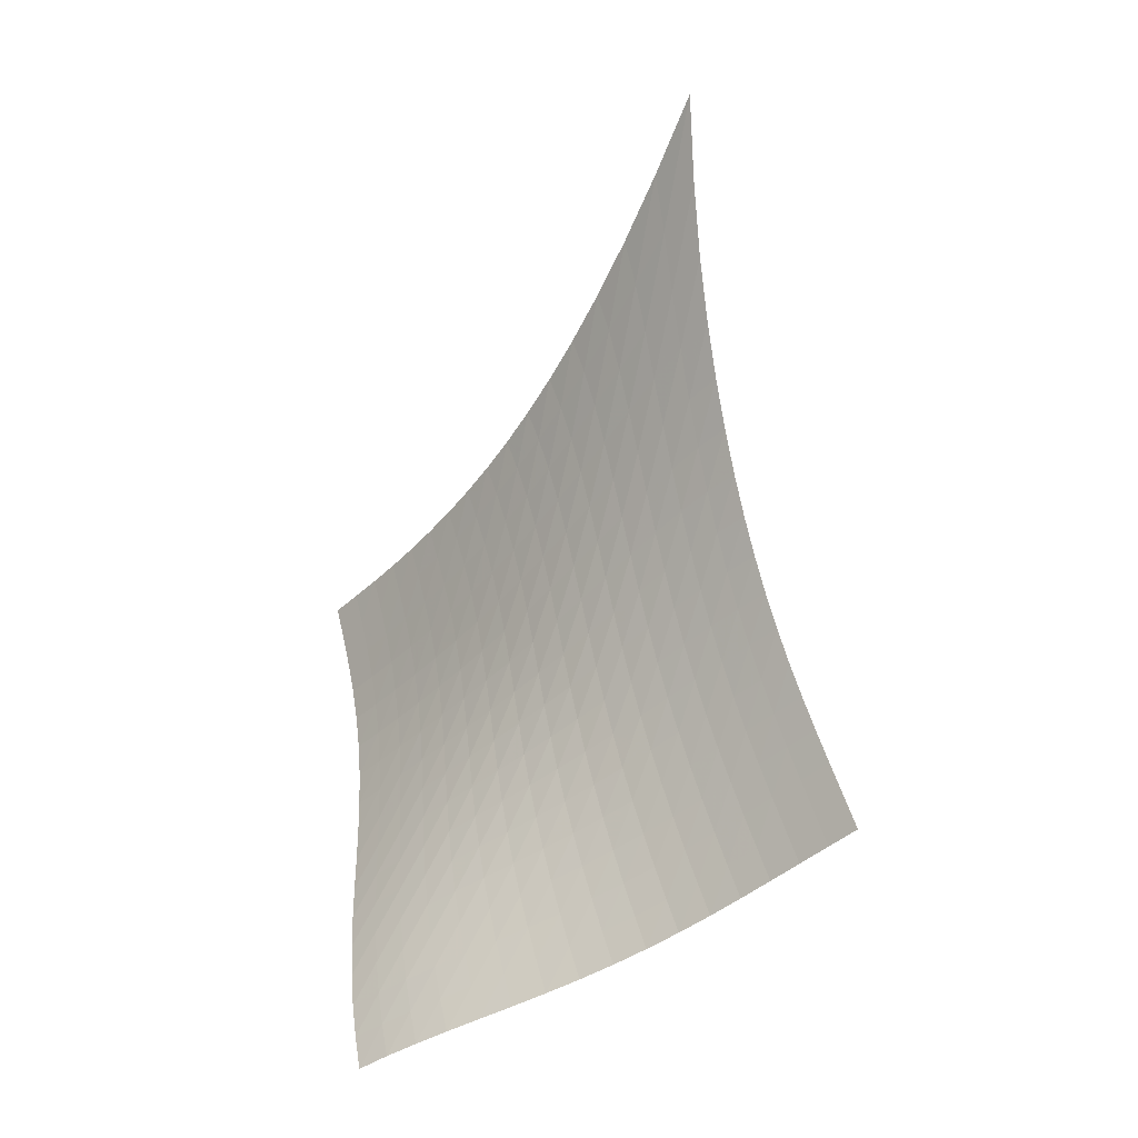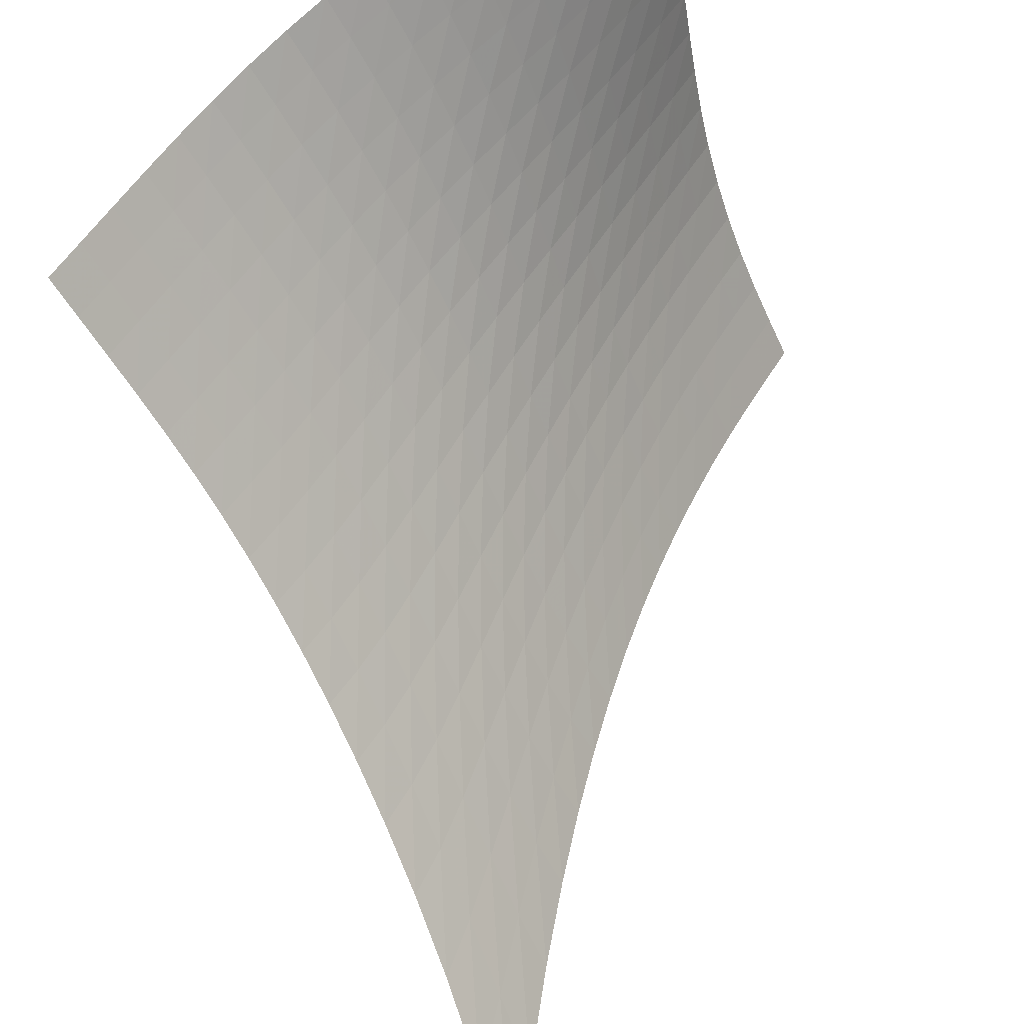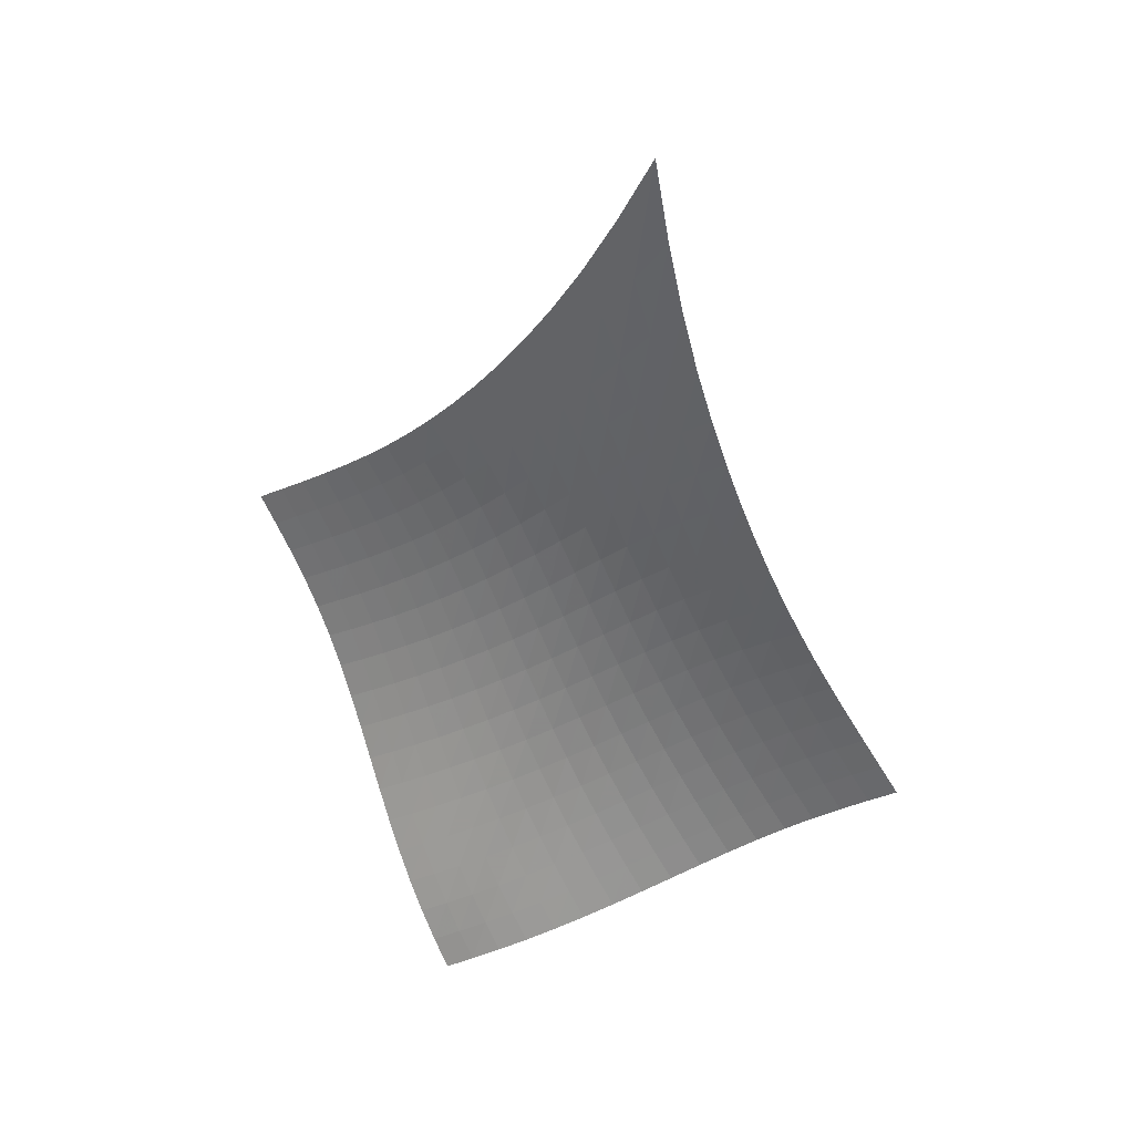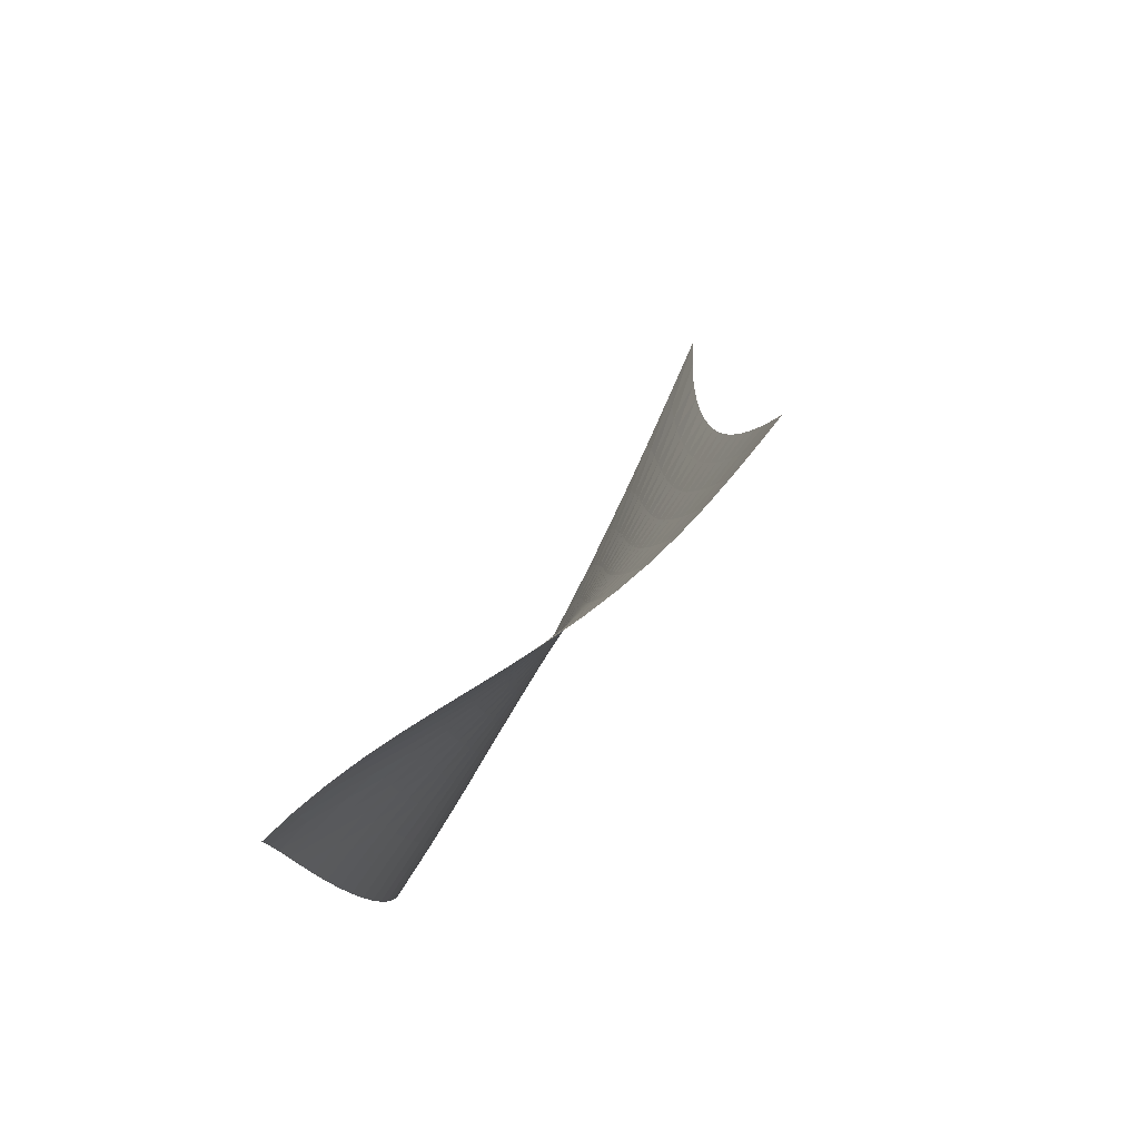
<metadata>
{"format":"obj","ext":"obj","renderer":"f3d","projection":"perspective","resolution":1024,"background":"white","views":[{"elev":20.1,"azim":1.4,"up":"+Y"},{"elev":73.8,"azim":165.5,"up":"+Z"},{"elev":59.7,"azim":-17.1,"up":"+Y"},{"elev":-45.3,"azim":16.6,"up":"+Y"}]}
</metadata>
<code>
v -6.505 -0.03057 6.505
v -2.845 -14.4 15.65
v -15.65 -14.4 2.845
v -14.05 -21.58 14.05
v -15.1 -13.87 3.127
v -14.56 -13.33 3.41
v -14.03 -12.78 3.692
v -13.5 -12.22 3.97
v -12.98 -11.63 4.24
v -12.46 -11.01 4.499
v -11.95 -10.35 4.748
v -11.43 -9.651 4.987
v -10.9 -8.889 5.216
v -10.37 -8.056 5.438
v -9.816 -7.135 5.653
v -9.244 -6.104 5.862
v -8.639 -4.928 6.06
v -7.989 -3.56 6.242
v -7.279 -1.934 6.393
v -6.393 -1.934 7.279
v -6.242 -3.56 7.989
v -6.06 -4.928 8.639
v -5.862 -6.104 9.244
v -5.653 -7.135 9.816
v -5.438 -8.056 10.37
v -5.216 -8.889 10.9
v -4.987 -9.651 11.43
v -4.748 -10.35 11.95
v -4.499 -11.01 12.46
v -4.24 -11.63 12.98
v -3.97 -12.22 13.5
v -3.692 -12.78 14.03
v -3.41 -13.33 14.56
v -3.127 -13.87 15.1
v -3.438 -14.92 15.45
v -4.037 -15.45 15.25
v -4.65 -15.97 15.08
v -5.285 -16.49 14.93
v -5.948 -17 14.82
v -6.641 -17.48 14.73
v -7.363 -17.95 14.67
v -8.109 -18.38 14.63
v -8.874 -18.79 14.61
v -9.648 -19.18 14.58
v -10.42 -19.55 14.55
v -11.19 -19.93 14.5
v -11.95 -20.31 14.43
v -12.68 -20.71 14.33
v -13.38 -21.13 14.2
v -14.2 -21.13 13.38
v -14.33 -20.71 12.68
v -14.43 -20.31 11.95
v -14.5 -19.93 11.19
v -14.55 -19.55 10.42
v -14.58 -19.18 9.648
v -14.61 -18.79 8.874
v -14.63 -18.38 8.109
v -14.67 -17.95 7.363
v -14.73 -17.48 6.641
v -14.82 -17 5.948
v -14.93 -16.49 5.285
v -15.08 -15.97 4.65
v -15.25 -15.45 4.037
v -15.45 -14.92 3.438
v -7.063 -3.163 7.063
v -7.722 -4.452 6.866
v -8.349 -5.637 6.666
v -8.945 -6.709 6.459
v -9.519 -7.684 6.249
v -10.08 -8.574 6.034
v -10.62 -9.392 5.813
v -11.16 -10.15 5.584
v -11.69 -10.85 5.346
v -12.22 -11.51 5.098
v -12.75 -12.14 4.838
v -13.28 -12.73 4.567
v -13.82 -13.3 4.289
v -14.35 -13.85 4.005
v -14.9 -14.39 3.721
v -6.866 -4.452 7.722
v -7.487 -5.451 7.487
v -8.091 -6.449 7.266
v -8.677 -7.403 7.051
v -9.248 -8.301 6.838
v -9.809 -9.143 6.623
v -10.36 -9.933 6.403
v -10.91 -10.67 6.177
v -11.45 -11.37 5.941
v -11.99 -12.03 5.694
v -12.53 -12.65 5.436
v -13.07 -13.25 5.167
v -13.61 -13.82 4.889
v -14.16 -14.38 4.606
v -14.7 -14.92 4.321
v -6.666 -5.637 8.349
v -7.266 -6.449 8.091
v -7.856 -7.3 7.856
v -8.435 -8.146 7.635
v -9.006 -8.968 7.42
v -9.569 -9.757 7.207
v -10.13 -10.51 6.991
v -10.68 -11.23 6.768
v -11.24 -11.91 6.537
v -11.79 -12.56 6.294
v -12.34 -13.18 6.04
v -12.88 -13.77 5.774
v -13.43 -14.35 5.5
v -13.98 -14.9 5.219
v -14.53 -15.44 4.935
v -6.459 -6.709 8.945
v -7.051 -7.403 8.677
v -7.635 -8.146 8.435
v -8.212 -8.906 8.212
v -8.785 -9.66 7.999
v -9.354 -10.4 7.791
v -9.921 -11.11 7.581
v -10.49 -11.8 7.365
v -11.05 -12.46 7.14
v -11.61 -13.09 6.904
v -12.17 -13.71 6.656
v -12.72 -14.3 6.396
v -13.28 -14.87 6.127
v -13.83 -15.42 5.85
v -14.38 -15.96 5.569
v -6.249 -7.684 9.519
v -6.838 -8.301 9.248
v -7.42 -8.968 9.006
v -7.999 -9.66 8.785
v -8.577 -10.36 8.577
v -9.154 -11.04 8.376
v -9.731 -11.72 8.175
v -10.31 -12.38 7.968
v -10.88 -13.01 7.753
v -11.45 -13.63 7.527
v -12.02 -14.23 7.288
v -12.59 -14.81 7.038
v -13.15 -15.38 6.776
v -13.71 -15.93 6.506
v -14.26 -16.47 6.229
v -6.034 -8.574 10.08
v -6.623 -9.143 9.809
v -7.207 -9.757 9.569
v -7.791 -10.4 9.354
v -8.376 -11.04 9.154
v -8.964 -11.69 8.964
v -9.553 -12.33 8.774
v -10.14 -12.95 8.581
v -10.73 -13.56 8.378
v -11.32 -14.16 8.165
v -11.9 -14.74 7.939
v -12.48 -15.31 7.699
v -13.05 -15.87 7.448
v -13.61 -16.42 7.187
v -14.17 -16.96 6.917
v -5.813 -9.392 10.62
v -6.403 -9.933 10.36
v -6.991 -10.51 10.13
v -7.581 -11.11 9.921
v -8.175 -11.72 9.731
v -8.774 -12.33 9.553
v -9.378 -12.93 9.378
v -9.984 -13.52 9.2
v -10.59 -14.1 9.014
v -11.19 -14.68 8.816
v -11.79 -15.24 8.605
v -12.38 -15.79 8.38
v -12.97 -16.34 8.142
v -13.54 -16.88 7.892
v -14.11 -17.42 7.632
v -5.584 -10.15 11.16
v -6.177 -10.67 10.91
v -6.768 -11.23 10.68
v -7.365 -11.8 10.49
v -7.968 -12.38 10.31
v -8.581 -12.95 10.14
v -9.2 -13.52 9.984
v -9.824 -14.08 9.824
v -10.45 -14.64 9.656
v -11.07 -15.18 9.477
v -11.69 -15.72 9.284
v -12.3 -16.26 9.075
v -12.9 -16.79 8.852
v -13.49 -17.33 8.616
v -14.07 -17.85 8.368
v -5.346 -10.85 11.69
v -5.941 -11.37 11.45
v -6.537 -11.91 11.24
v -7.14 -12.46 11.05
v -7.753 -13.01 10.88
v -8.378 -13.56 10.73
v -9.014 -14.1 10.59
v -9.656 -14.64 10.45
v -10.3 -15.16 10.3
v -10.95 -15.68 10.14
v -11.59 -16.2 9.97
v -12.22 -16.71 9.78
v -12.83 -17.23 9.575
v -13.44 -17.75 9.354
v -14.03 -18.27 9.12
v -5.098 -11.51 12.22
v -5.694 -12.03 11.99
v -6.294 -12.56 11.79
v -6.904 -13.09 11.61
v -7.527 -13.63 11.45
v -8.165 -14.16 11.32
v -8.816 -14.68 11.19
v -9.477 -15.18 11.07
v -10.14 -15.68 10.95
v -10.81 -16.17 10.81
v -11.47 -16.66 10.66
v -12.12 -17.15 10.49
v -12.76 -17.65 10.3
v -13.38 -18.15 10.1
v -13.99 -18.66 9.88
v -4.838 -12.14 12.75
v -5.436 -12.65 12.53
v -6.04 -13.18 12.34
v -6.656 -13.71 12.17
v -7.288 -14.23 12.02
v -7.939 -14.74 11.9
v -8.605 -15.24 11.79
v -9.284 -15.72 11.69
v -9.97 -16.2 11.59
v -10.66 -16.66 11.47
v -11.34 -17.12 11.34
v -12.02 -17.59 11.2
v -12.68 -18.06 11.03
v -13.32 -18.55 10.84
v -13.94 -19.05 10.64
v -4.567 -12.73 13.28
v -5.167 -13.25 13.07
v -5.774 -13.77 12.88
v -6.396 -14.3 12.72
v -7.038 -14.81 12.59
v -7.699 -15.31 12.48
v -8.38 -15.79 12.38
v -9.075 -16.26 12.3
v -9.78 -16.71 12.22
v -10.49 -17.15 12.12
v -11.2 -17.59 12.02
v -11.89 -18.03 11.89
v -12.58 -18.48 11.75
v -13.24 -18.95 11.58
v -13.88 -19.43 11.4
v -4.289 -13.3 13.82
v -4.889 -13.82 13.61
v -5.5 -14.35 13.43
v -6.127 -14.87 13.28
v -6.776 -15.38 13.15
v -7.448 -15.87 13.05
v -8.142 -16.34 12.97
v -8.852 -16.79 12.9
v -9.575 -17.23 12.83
v -10.3 -17.65 12.76
v -11.03 -18.06 12.68
v -11.75 -18.48 12.58
v -12.45 -18.91 12.45
v -13.13 -19.36 12.3
v -13.79 -19.83 12.13
v -4.005 -13.85 14.35
v -4.606 -14.38 14.16
v -5.219 -14.9 13.98
v -5.85 -15.42 13.83
v -6.506 -15.93 13.71
v -7.187 -16.42 13.61
v -7.892 -16.88 13.54
v -8.616 -17.33 13.49
v -9.354 -17.75 13.44
v -10.1 -18.15 13.38
v -10.84 -18.55 13.32
v -11.58 -18.95 13.24
v -12.3 -19.36 13.13
v -13 -19.79 13
v -13.68 -20.24 12.85
v -3.721 -14.39 14.9
v -4.321 -14.92 14.7
v -4.935 -15.44 14.53
v -5.569 -15.96 14.38
v -6.229 -16.47 14.26
v -6.917 -16.96 14.17
v -7.632 -17.42 14.11
v -8.368 -17.85 14.07
v -9.12 -18.27 14.03
v -9.88 -18.66 13.99
v -10.64 -19.05 13.94
v -11.4 -19.43 13.88
v -12.13 -19.83 13.79
v -12.85 -20.24 13.68
v -13.54 -20.67 13.54
f 289 49 4
f 289 4 50
f 5 79 64
f 5 64 3
f 79 94 63
f 79 63 64
f 94 109 62
f 94 62 63
f 109 124 61
f 109 61 62
f 124 139 60
f 124 60 61
f 139 154 59
f 139 59 60
f 154 169 58
f 154 58 59
f 169 184 57
f 169 57 58
f 184 199 56
f 184 56 57
f 199 214 55
f 199 55 56
f 214 229 54
f 214 54 55
f 229 244 53
f 229 53 54
f 244 259 52
f 244 52 53
f 259 274 51
f 259 51 52
f 274 289 50
f 274 50 51
f 1 20 65
f 1 65 19
f 19 65 66
f 19 66 18
f 18 66 67
f 18 67 17
f 17 67 68
f 17 68 16
f 16 68 69
f 16 69 15
f 15 69 70
f 15 70 14
f 14 70 71
f 14 71 13
f 13 71 72
f 13 72 12
f 12 72 73
f 12 73 11
f 11 73 74
f 11 74 10
f 10 74 75
f 10 75 9
f 9 75 76
f 9 76 8
f 8 76 77
f 8 77 7
f 7 77 78
f 7 78 6
f 6 78 79
f 6 79 5
f 20 21 80
f 20 80 65
f 65 80 81
f 65 81 66
f 66 81 82
f 66 82 67
f 67 82 83
f 67 83 68
f 68 83 84
f 68 84 69
f 69 84 85
f 69 85 70
f 70 85 86
f 70 86 71
f 71 86 87
f 71 87 72
f 72 87 88
f 72 88 73
f 73 88 89
f 73 89 74
f 74 89 90
f 74 90 75
f 75 90 91
f 75 91 76
f 76 91 92
f 76 92 77
f 77 92 93
f 77 93 78
f 78 93 94
f 78 94 79
f 21 22 95
f 21 95 80
f 80 95 96
f 80 96 81
f 81 96 97
f 81 97 82
f 82 97 98
f 82 98 83
f 83 98 99
f 83 99 84
f 84 99 100
f 84 100 85
f 85 100 101
f 85 101 86
f 86 101 102
f 86 102 87
f 87 102 103
f 87 103 88
f 88 103 104
f 88 104 89
f 89 104 105
f 89 105 90
f 90 105 106
f 90 106 91
f 91 106 107
f 91 107 92
f 92 107 108
f 92 108 93
f 93 108 109
f 93 109 94
f 22 23 110
f 22 110 95
f 95 110 111
f 95 111 96
f 96 111 112
f 96 112 97
f 97 112 113
f 97 113 98
f 98 113 114
f 98 114 99
f 99 114 115
f 99 115 100
f 100 115 116
f 100 116 101
f 101 116 117
f 101 117 102
f 102 117 118
f 102 118 103
f 103 118 119
f 103 119 104
f 104 119 120
f 104 120 105
f 105 120 121
f 105 121 106
f 106 121 122
f 106 122 107
f 107 122 123
f 107 123 108
f 108 123 124
f 108 124 109
f 23 24 125
f 23 125 110
f 110 125 126
f 110 126 111
f 111 126 127
f 111 127 112
f 112 127 128
f 112 128 113
f 113 128 129
f 113 129 114
f 114 129 130
f 114 130 115
f 115 130 131
f 115 131 116
f 116 131 132
f 116 132 117
f 117 132 133
f 117 133 118
f 118 133 134
f 118 134 119
f 119 134 135
f 119 135 120
f 120 135 136
f 120 136 121
f 121 136 137
f 121 137 122
f 122 137 138
f 122 138 123
f 123 138 139
f 123 139 124
f 24 25 140
f 24 140 125
f 125 140 141
f 125 141 126
f 126 141 142
f 126 142 127
f 127 142 143
f 127 143 128
f 128 143 144
f 128 144 129
f 129 144 145
f 129 145 130
f 130 145 146
f 130 146 131
f 131 146 147
f 131 147 132
f 132 147 148
f 132 148 133
f 133 148 149
f 133 149 134
f 134 149 150
f 134 150 135
f 135 150 151
f 135 151 136
f 136 151 152
f 136 152 137
f 137 152 153
f 137 153 138
f 138 153 154
f 138 154 139
f 25 26 155
f 25 155 140
f 140 155 156
f 140 156 141
f 141 156 157
f 141 157 142
f 142 157 158
f 142 158 143
f 143 158 159
f 143 159 144
f 144 159 160
f 144 160 145
f 145 160 161
f 145 161 146
f 146 161 162
f 146 162 147
f 147 162 163
f 147 163 148
f 148 163 164
f 148 164 149
f 149 164 165
f 149 165 150
f 150 165 166
f 150 166 151
f 151 166 167
f 151 167 152
f 152 167 168
f 152 168 153
f 153 168 169
f 153 169 154
f 26 27 170
f 26 170 155
f 155 170 171
f 155 171 156
f 156 171 172
f 156 172 157
f 157 172 173
f 157 173 158
f 158 173 174
f 158 174 159
f 159 174 175
f 159 175 160
f 160 175 176
f 160 176 161
f 161 176 177
f 161 177 162
f 162 177 178
f 162 178 163
f 163 178 179
f 163 179 164
f 164 179 180
f 164 180 165
f 165 180 181
f 165 181 166
f 166 181 182
f 166 182 167
f 167 182 183
f 167 183 168
f 168 183 184
f 168 184 169
f 27 28 185
f 27 185 170
f 170 185 186
f 170 186 171
f 171 186 187
f 171 187 172
f 172 187 188
f 172 188 173
f 173 188 189
f 173 189 174
f 174 189 190
f 174 190 175
f 175 190 191
f 175 191 176
f 176 191 192
f 176 192 177
f 177 192 193
f 177 193 178
f 178 193 194
f 178 194 179
f 179 194 195
f 179 195 180
f 180 195 196
f 180 196 181
f 181 196 197
f 181 197 182
f 182 197 198
f 182 198 183
f 183 198 199
f 183 199 184
f 28 29 200
f 28 200 185
f 185 200 201
f 185 201 186
f 186 201 202
f 186 202 187
f 187 202 203
f 187 203 188
f 188 203 204
f 188 204 189
f 189 204 205
f 189 205 190
f 190 205 206
f 190 206 191
f 191 206 207
f 191 207 192
f 192 207 208
f 192 208 193
f 193 208 209
f 193 209 194
f 194 209 210
f 194 210 195
f 195 210 211
f 195 211 196
f 196 211 212
f 196 212 197
f 197 212 213
f 197 213 198
f 198 213 214
f 198 214 199
f 29 30 215
f 29 215 200
f 200 215 216
f 200 216 201
f 201 216 217
f 201 217 202
f 202 217 218
f 202 218 203
f 203 218 219
f 203 219 204
f 204 219 220
f 204 220 205
f 205 220 221
f 205 221 206
f 206 221 222
f 206 222 207
f 207 222 223
f 207 223 208
f 208 223 224
f 208 224 209
f 209 224 225
f 209 225 210
f 210 225 226
f 210 226 211
f 211 226 227
f 211 227 212
f 212 227 228
f 212 228 213
f 213 228 229
f 213 229 214
f 30 31 230
f 30 230 215
f 215 230 231
f 215 231 216
f 216 231 232
f 216 232 217
f 217 232 233
f 217 233 218
f 218 233 234
f 218 234 219
f 219 234 235
f 219 235 220
f 220 235 236
f 220 236 221
f 221 236 237
f 221 237 222
f 222 237 238
f 222 238 223
f 223 238 239
f 223 239 224
f 224 239 240
f 224 240 225
f 225 240 241
f 225 241 226
f 226 241 242
f 226 242 227
f 227 242 243
f 227 243 228
f 228 243 244
f 228 244 229
f 31 32 245
f 31 245 230
f 230 245 246
f 230 246 231
f 231 246 247
f 231 247 232
f 232 247 248
f 232 248 233
f 233 248 249
f 233 249 234
f 234 249 250
f 234 250 235
f 235 250 251
f 235 251 236
f 236 251 252
f 236 252 237
f 237 252 253
f 237 253 238
f 238 253 254
f 238 254 239
f 239 254 255
f 239 255 240
f 240 255 256
f 240 256 241
f 241 256 257
f 241 257 242
f 242 257 258
f 242 258 243
f 243 258 259
f 243 259 244
f 32 33 260
f 32 260 245
f 245 260 261
f 245 261 246
f 246 261 262
f 246 262 247
f 247 262 263
f 247 263 248
f 248 263 264
f 248 264 249
f 249 264 265
f 249 265 250
f 250 265 266
f 250 266 251
f 251 266 267
f 251 267 252
f 252 267 268
f 252 268 253
f 253 268 269
f 253 269 254
f 254 269 270
f 254 270 255
f 255 270 271
f 255 271 256
f 256 271 272
f 256 272 257
f 257 272 273
f 257 273 258
f 258 273 274
f 258 274 259
f 33 34 275
f 33 275 260
f 260 275 276
f 260 276 261
f 261 276 277
f 261 277 262
f 262 277 278
f 262 278 263
f 263 278 279
f 263 279 264
f 264 279 280
f 264 280 265
f 265 280 281
f 265 281 266
f 266 281 282
f 266 282 267
f 267 282 283
f 267 283 268
f 268 283 284
f 268 284 269
f 269 284 285
f 269 285 270
f 270 285 286
f 270 286 271
f 271 286 287
f 271 287 272
f 272 287 288
f 272 288 273
f 273 288 289
f 273 289 274
f 34 2 35
f 34 35 275
f 275 35 36
f 275 36 276
f 276 36 37
f 276 37 277
f 277 37 38
f 277 38 278
f 278 38 39
f 278 39 279
f 279 39 40
f 279 40 280
f 280 40 41
f 280 41 281
f 281 41 42
f 281 42 282
f 282 42 43
f 282 43 283
f 283 43 44
f 283 44 284
f 284 44 45
f 284 45 285
f 285 45 46
f 285 46 286
f 286 46 47
f 286 47 287
f 287 47 48
f 287 48 288
f 288 48 49
f 288 49 289

</code>
